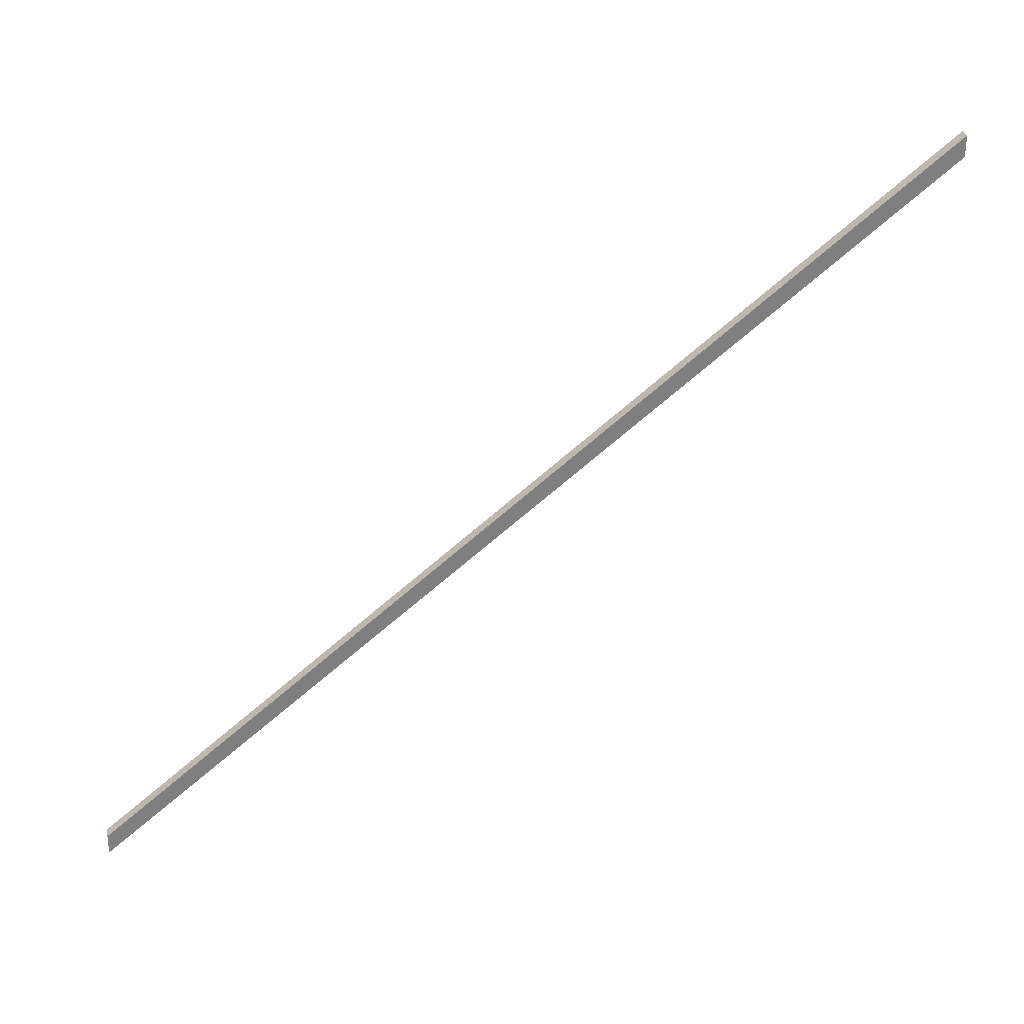
<metadata>
{"format":"obj","ext":"obj","renderer":"f3d","projection":"perspective","resolution":1024,"background":"white","views":[{"elev":30.7,"azim":80.6,"up":"+Y"}]}
</metadata>
<code>
v 0.2724 -0.3092 0.561
v 0.2724 0.1502 -0.004421
v 0.2724 0.1644 -0.004421
v 0.2724 -0.3233 0.561
v 0.2645 0.1644 -0.004421
v 0.2645 -0.3092 0.561
v 0.2645 0.1502 -0.004421
v 0.2645 -0.3233 0.561
f 1 5 6
f 2 3 1
f 7 8 5
f 8 4 1
f 6 8 1
f 5 3 2
f 7 5 2
f 4 2 1
f 7 4 8
f 5 8 6
f 1 3 5
f 7 2 4

</code>
